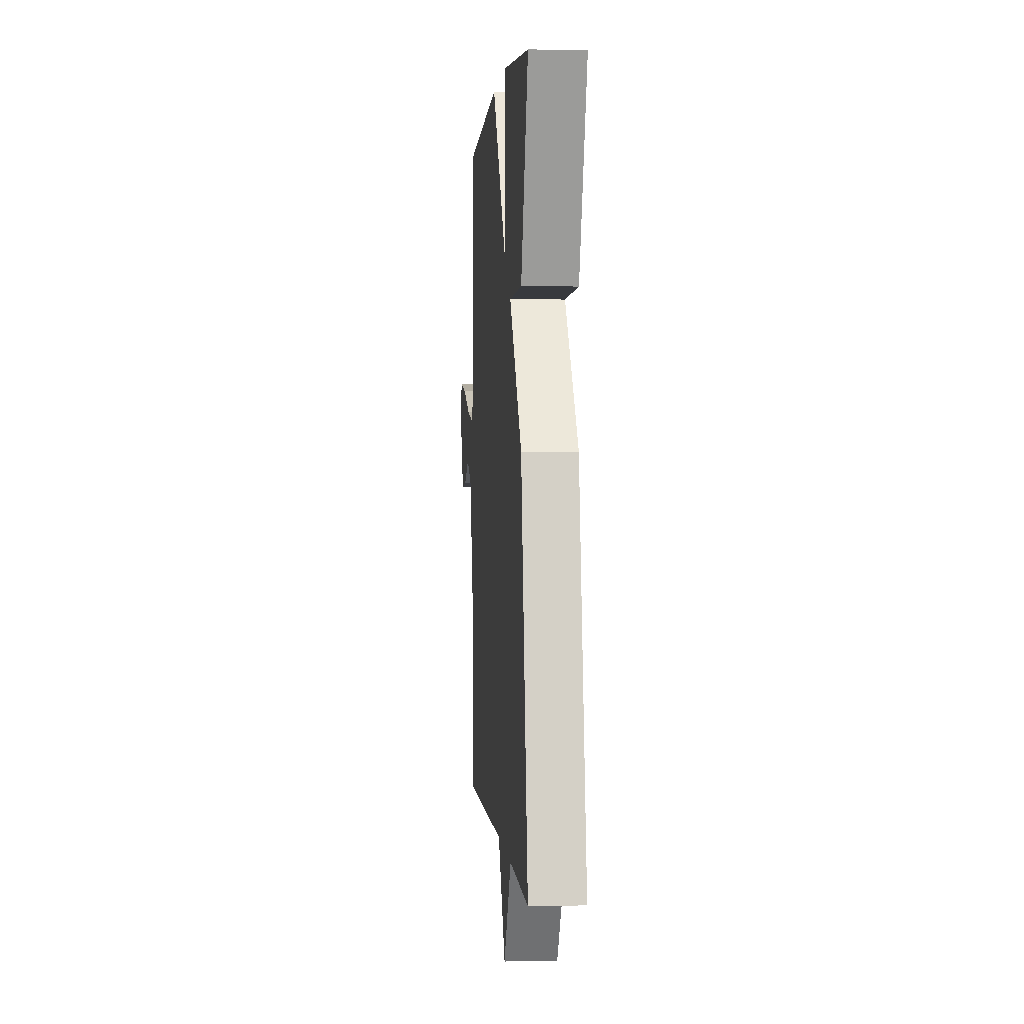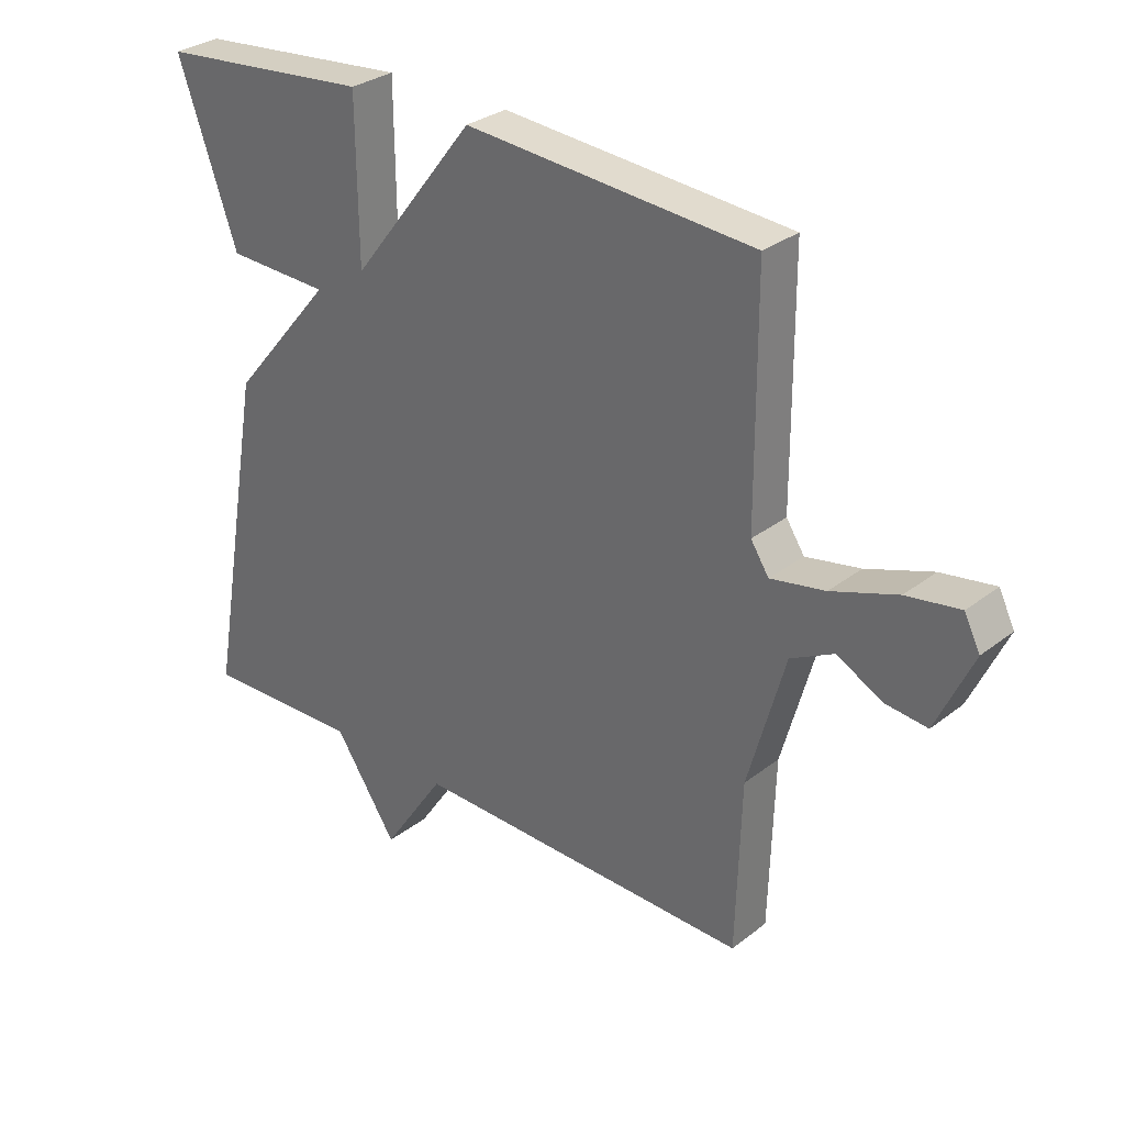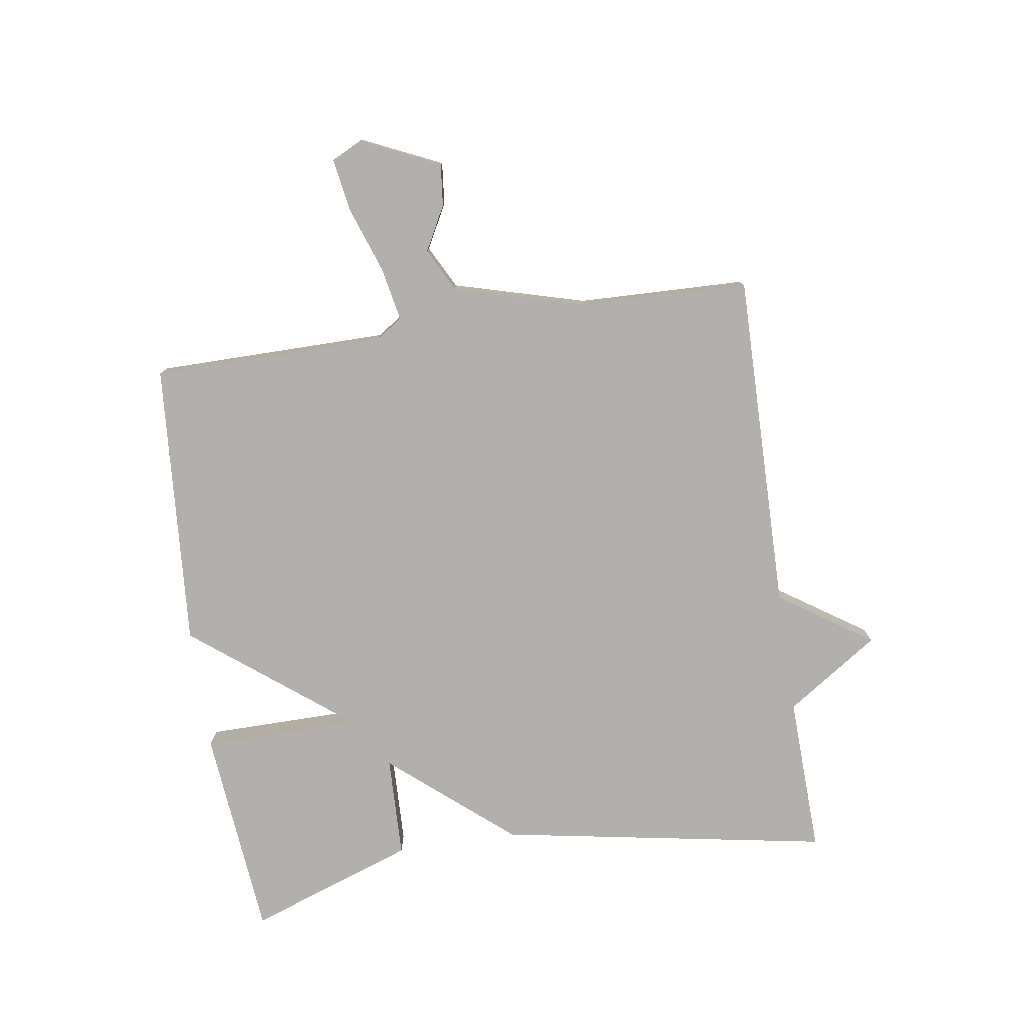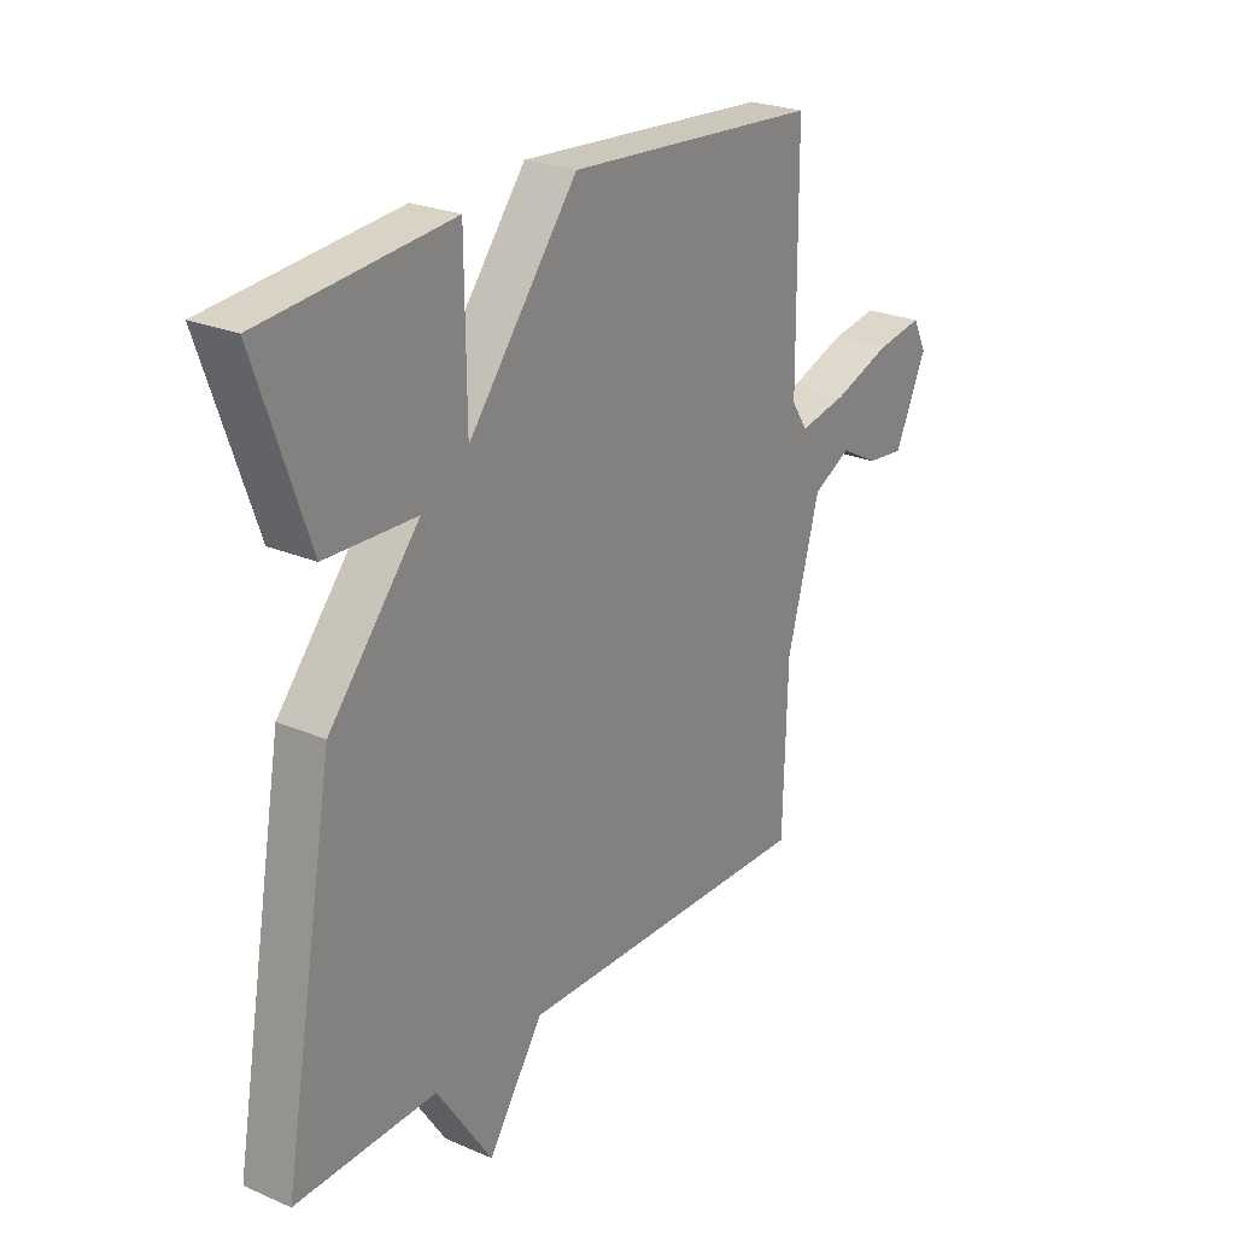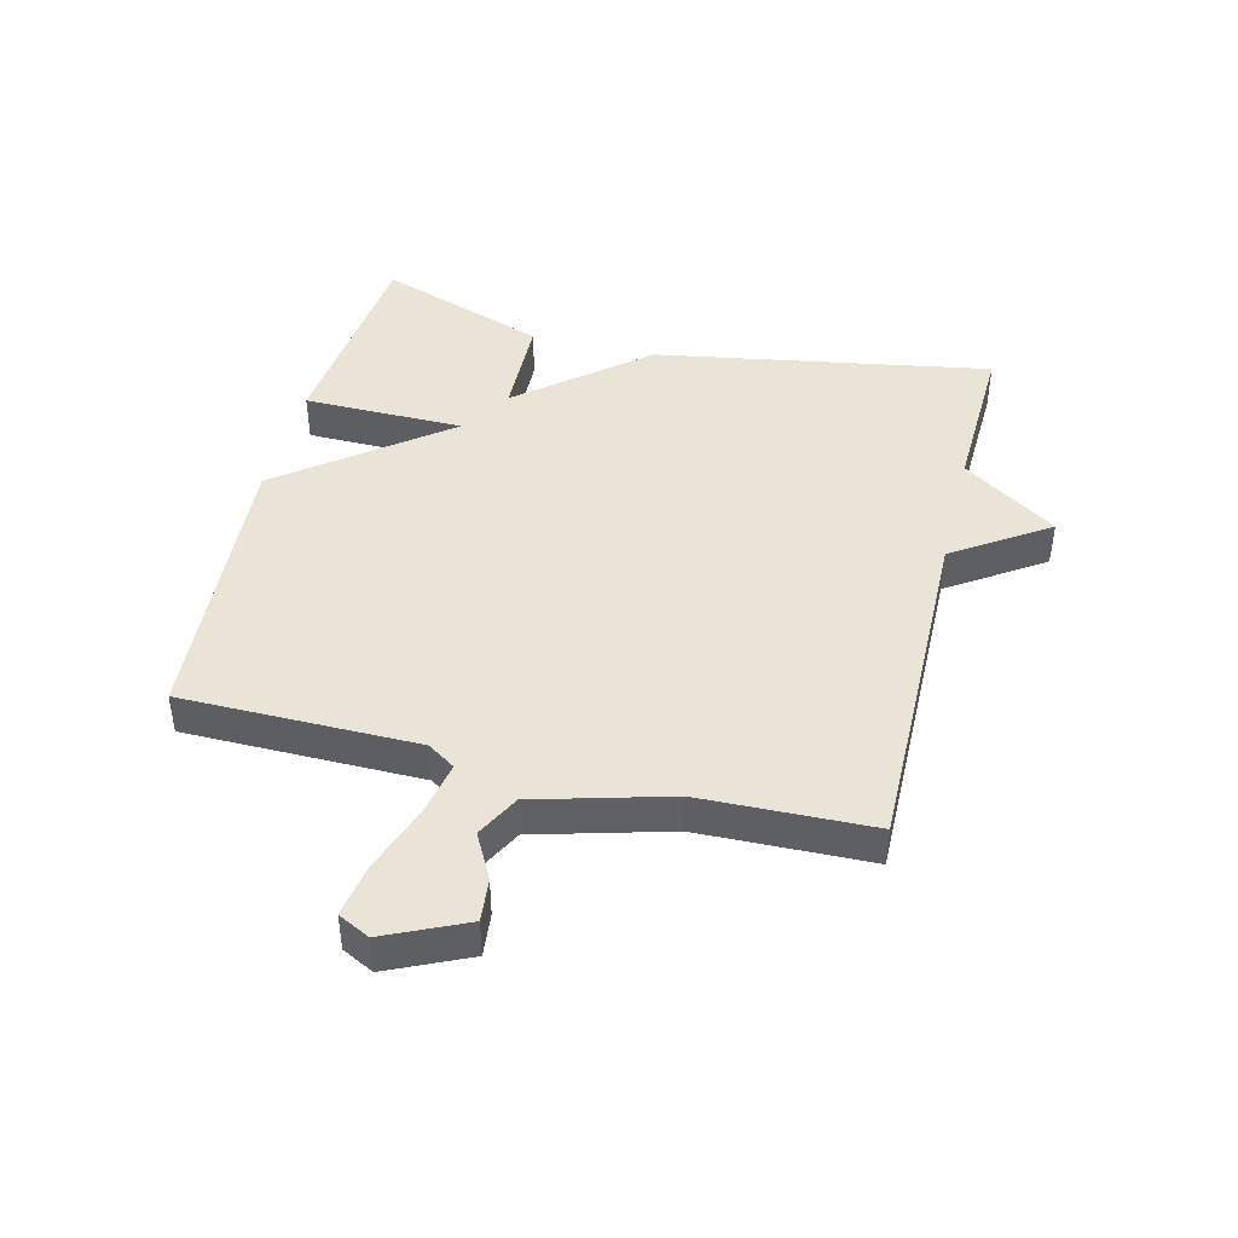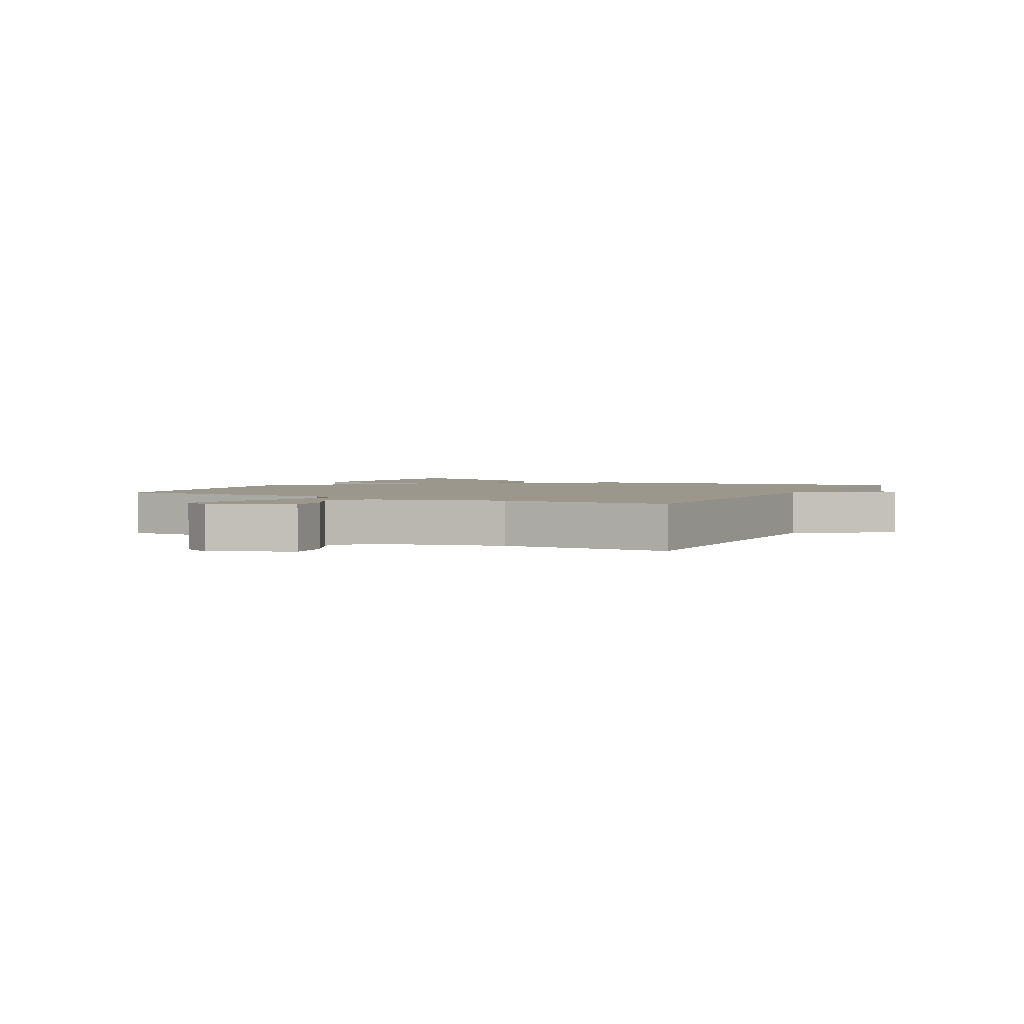
<metadata>
{"format":"obj","ext":"obj","renderer":"f3d","projection":"perspective","resolution":1024,"background":"white","views":[{"elev":1.4,"azim":-94.6,"up":"+Z"},{"elev":30.4,"azim":41.9,"up":"+Z"},{"elev":-78.7,"azim":98.6,"up":"+Y"},{"elev":24.7,"azim":-54.9,"up":"+Z"},{"elev":43.8,"azim":104.0,"up":"+Y"},{"elev":2.6,"azim":118.7,"up":"+Y"}]}
</metadata>
<code>
v -0.5 0.07 -0.5
v -0.406 0.07 0.032
v -0.242 0.07 0.227
v -0.406 0.07 0.232
v -0.5 0.07 0.5
v -0.16 0.07 0.533
v -0.158 0.07 0.279
v 0.04 0.07 0.533
v 0.5 0.07 0.5
v 0.502 0.07 0.126
v 0.531 0.07 0.082
v 0.618 0.07 0.099
v 0.723 0.07 0.136
v 0.808 0.07 0.15
v 0.833 0.07 0.1
v 0.775 0.07 -0.026
v 0.707 0.07 -0.019
v 0.636 0.07 0.019
v 0.567 0.07 -0.017
v 0.508 0.07 -0.229
v 0.5 0.07 -0.5
v -0.046 0.07 -0.492
v -0.146 0.07 -0.641
v -0.246 0.07 -0.492
v -0.5 0 -0.5
v -0.406 0 0.032
v -0.242 0 0.227
v -0.406 0 0.232
v -0.5 0 0.5
v -0.16 0 0.533
v -0.158 0 0.279
v 0.04 0 0.533
v 0.5 0 0.5
v 0.502 0 0.126
v 0.531 0 0.082
v 0.618 0 0.099
v 0.723 0 0.136
v 0.808 0 0.15
v 0.833 0 0.1
v 0.775 0 -0.026
v 0.707 0 -0.019
v 0.636 0 0.019
v 0.567 0 -0.017
v 0.508 0 -0.229
v 0.5 0 -0.5
v -0.046 0 -0.492
v -0.146 0 -0.641
v -0.246 0 -0.492
f 22 23 24
f 20 21 22
f 19 20 22 24
f 16 17 18
f 15 16 18
f 14 15 18
f 13 14 18
f 12 13 18
f 11 12 18 19
f 1 2 3
f 24 1 3
f 19 24 3
f 11 19 3
f 10 11 3
f 7 8 9 10
f 5 6 7
f 4 5 7
f 3 4 7
f 3 7 10
f 48 47 46
f 46 45 44
f 48 46 44 43
f 42 41 40
f 42 40 39
f 42 39 38
f 42 38 37
f 42 37 36
f 43 42 36 35
f 27 26 25
f 27 25 48
f 27 48 43
f 27 43 35
f 27 35 34
f 34 33 32 31
f 31 30 29
f 31 29 28
f 31 28 27
f 34 31 27
f 1 25 26 2
f 2 26 27 3
f 3 27 28 4
f 4 28 29 5
f 5 29 30 6
f 6 30 31 7
f 7 31 32 8
f 8 32 33 9
f 9 33 34 10
f 10 34 35 11
f 11 35 36 12
f 12 36 37 13
f 13 37 38 14
f 14 38 39 15
f 15 39 40 16
f 16 40 41 17
f 17 41 42 18
f 18 42 43 19
f 19 43 44 20
f 20 44 45 21
f 21 45 46 22
f 22 46 47 23
f 23 47 48 24
f 24 48 25 1

</code>
